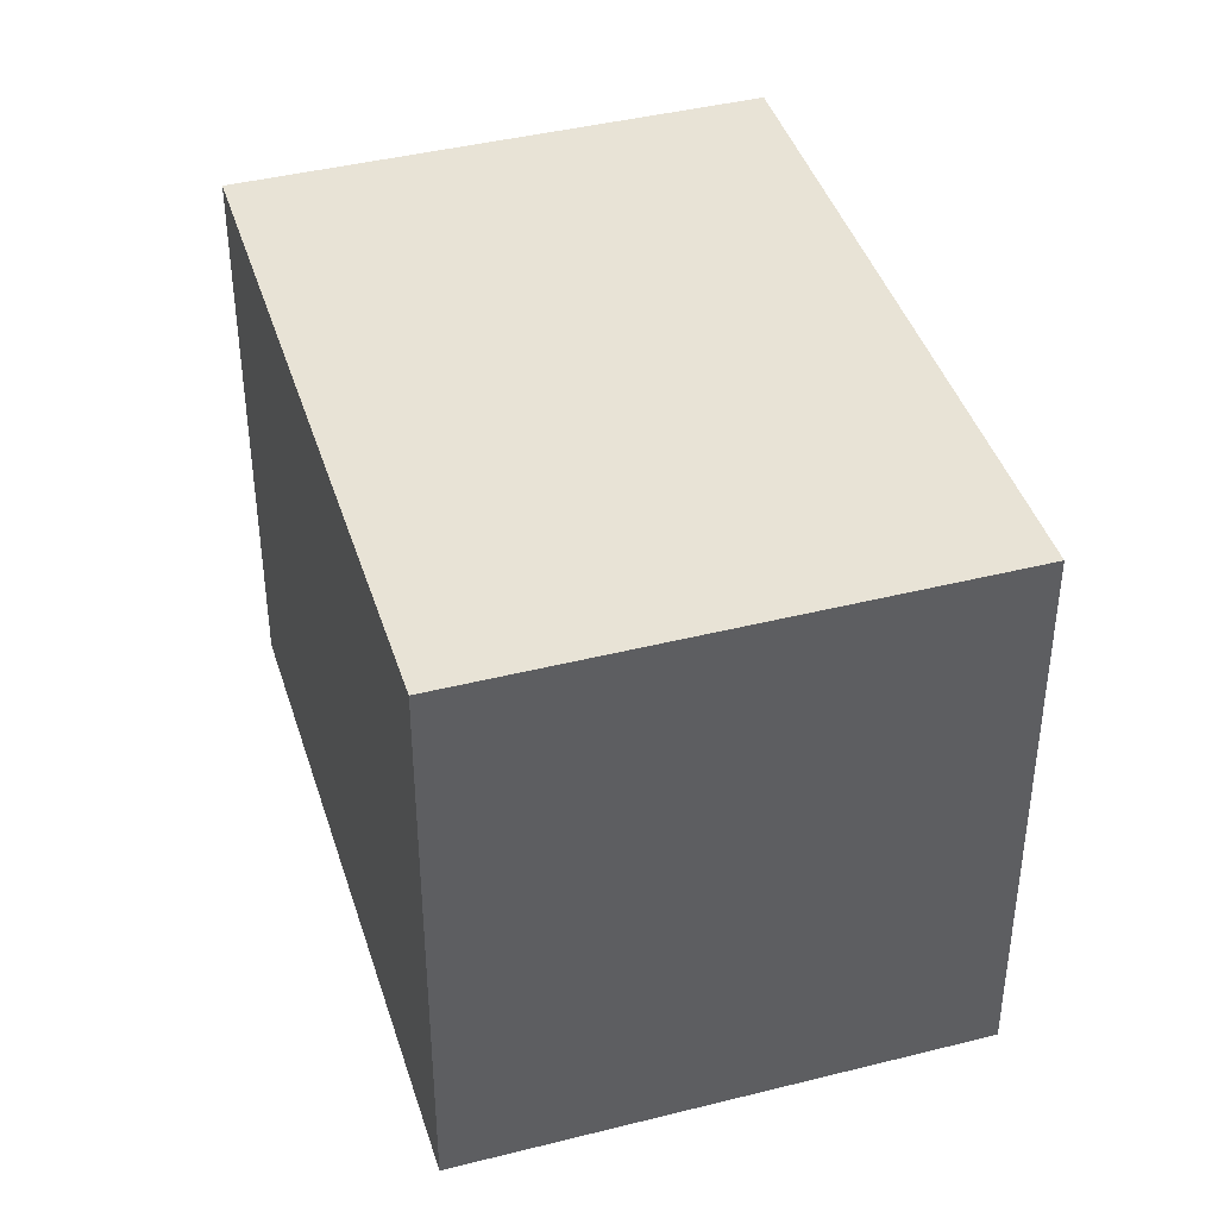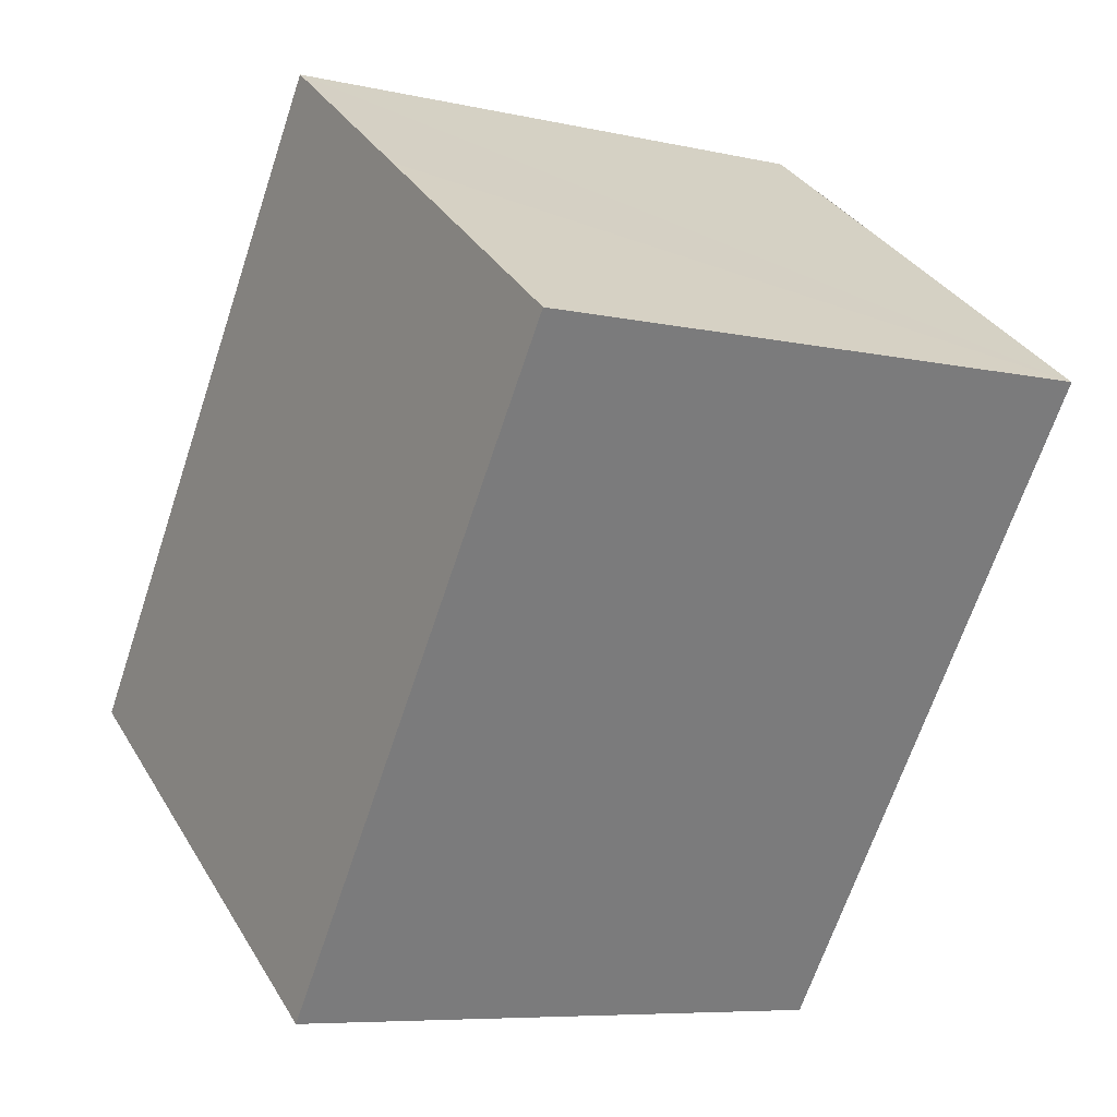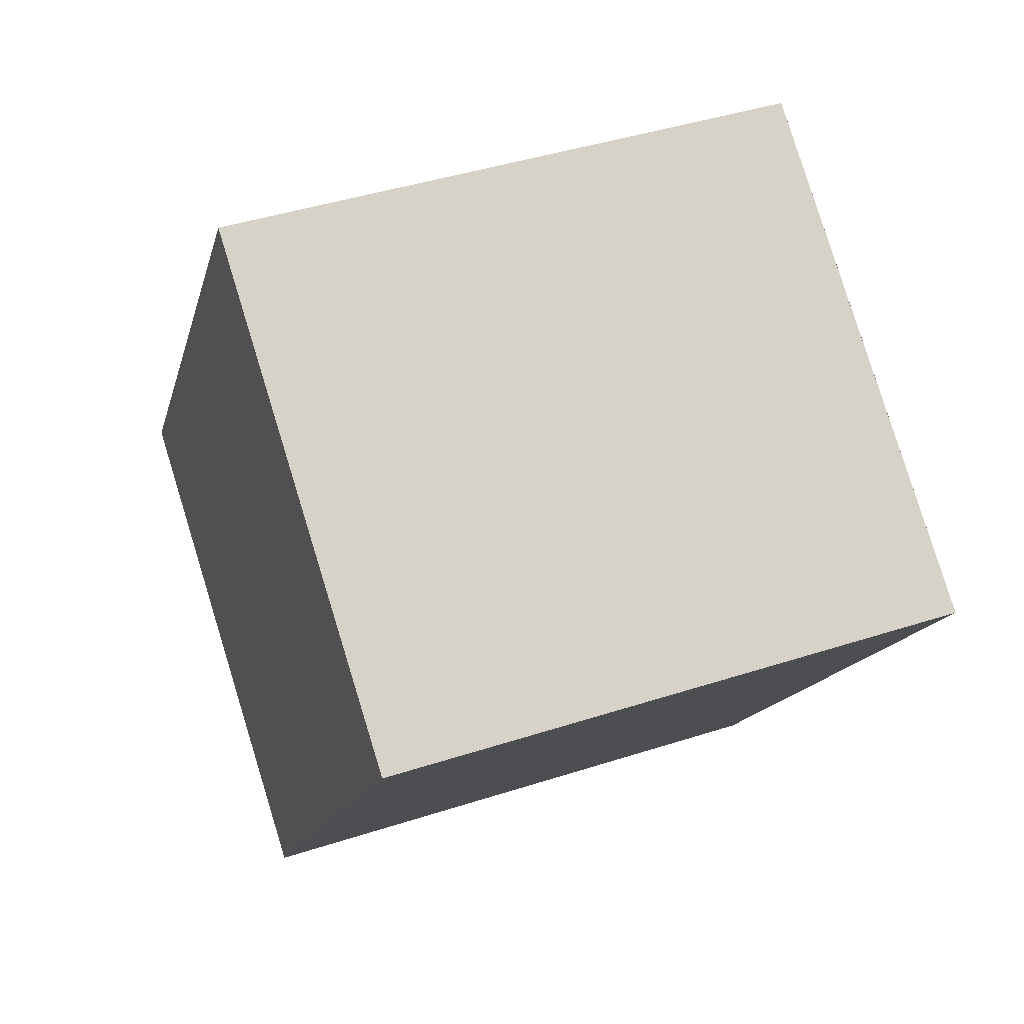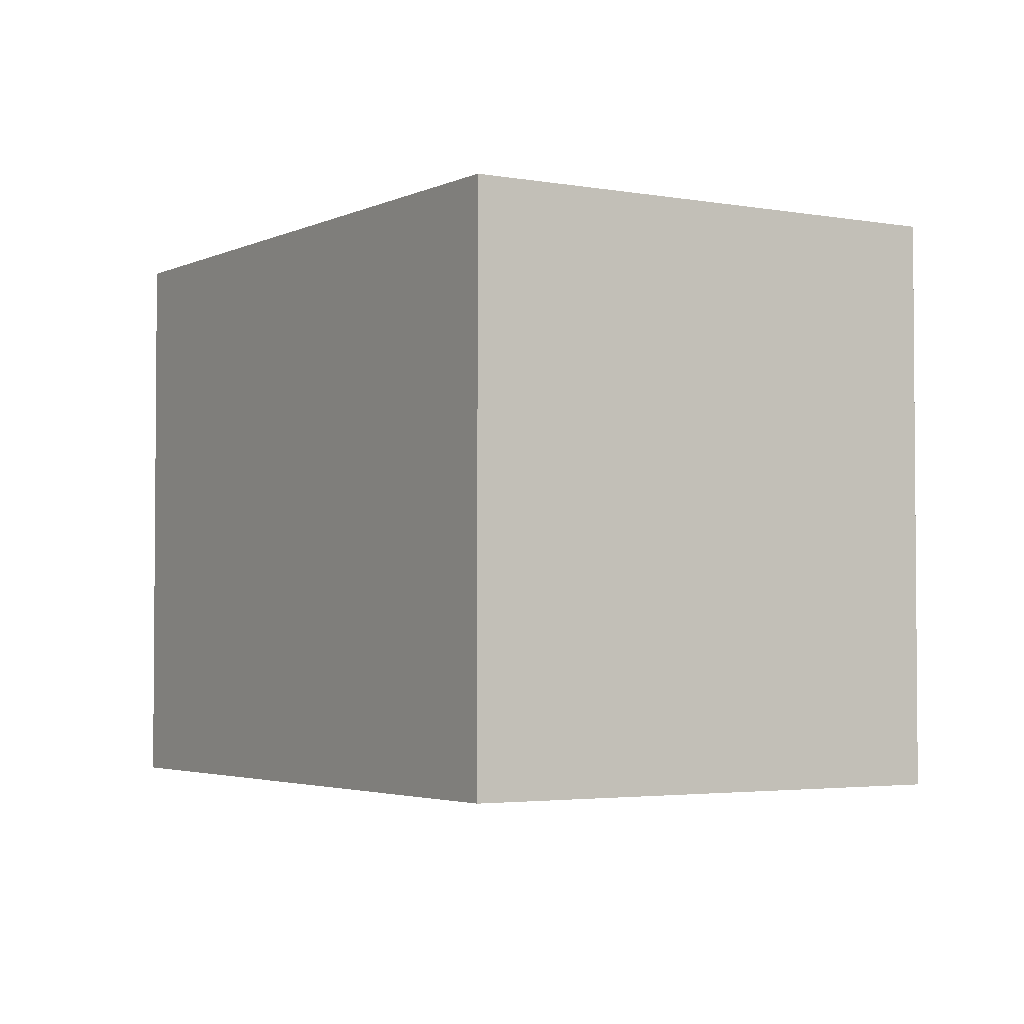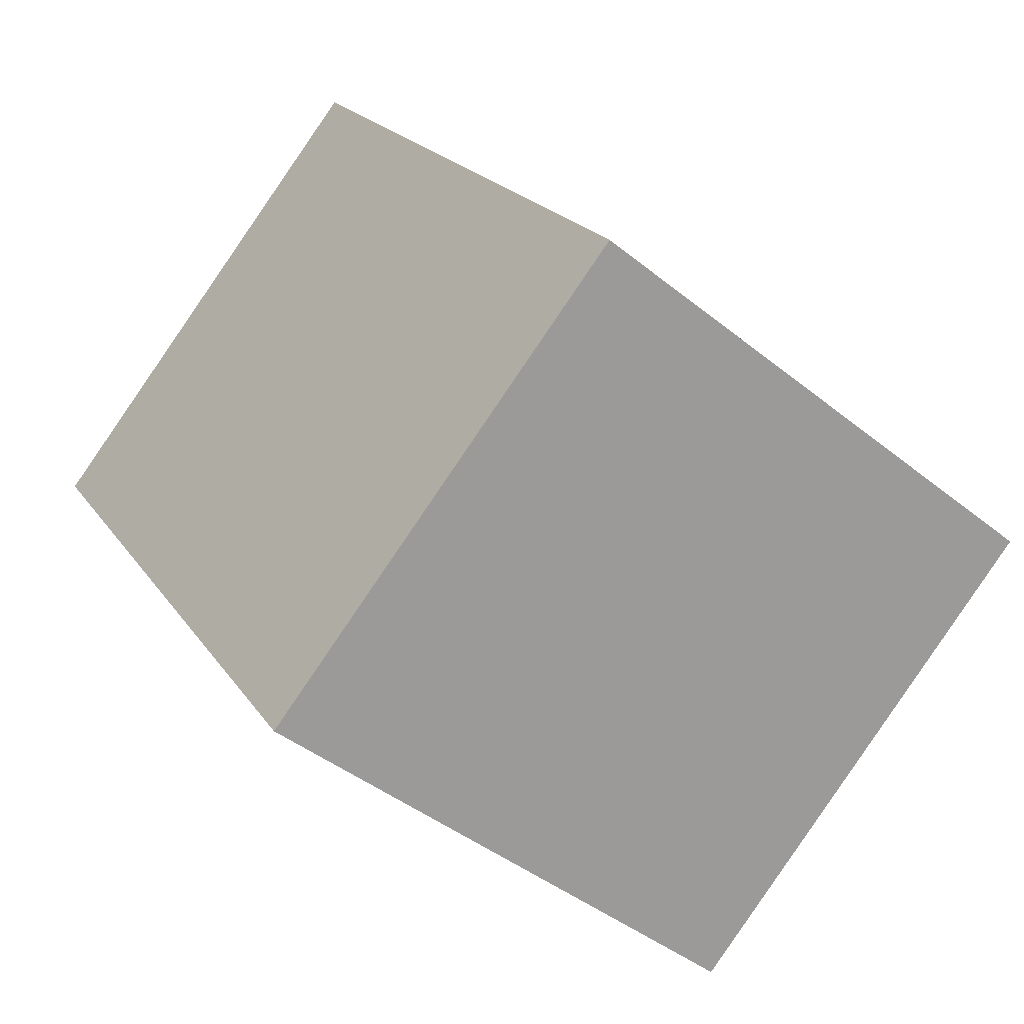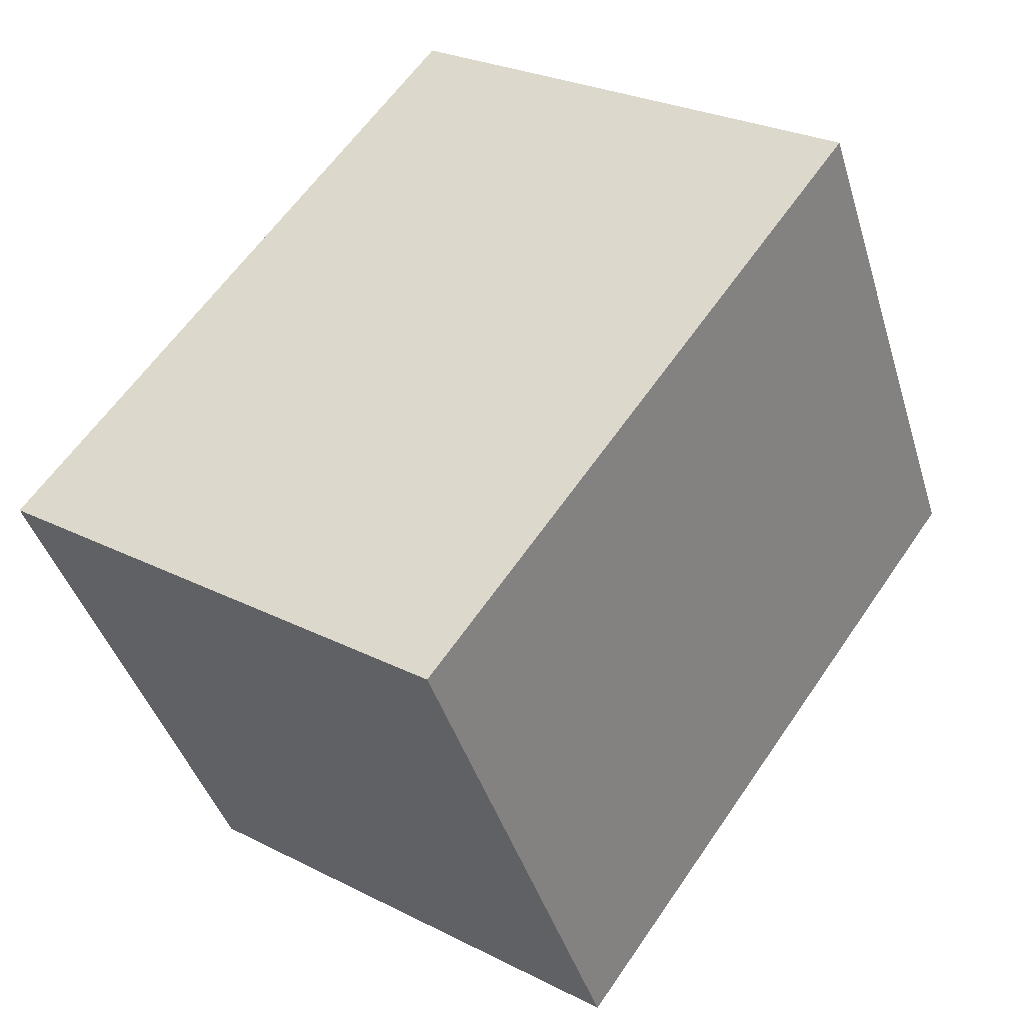
<metadata>
{"format":"obj","ext":"obj","renderer":"f3d","projection":"perspective","resolution":1024,"background":"white","views":[{"elev":41.7,"azim":127.6,"up":"+Y"},{"elev":-7.3,"azim":-122.8,"up":"+Z"},{"elev":42.6,"azim":-111.2,"up":"+Z"},{"elev":-3.0,"azim":112.1,"up":"+Y"},{"elev":-42.7,"azim":46.1,"up":"+Z"},{"elev":-41.9,"azim":-163.6,"up":"+Z"}]}
</metadata>
<code>
v  0 1.651 1.011e-16
v  1.193 1.651 -1.673
v  0.72 1.651 -1.01
v  2.431 1.651 -0.791
v  0.72 1.651 0.514
v  1.238 1.651 0.883
v  1.193 1.024e-16 -1.673
v  0 0 0
v  0.72 6.184e-17 -1.01
v  1.238 -5.407e-17 0.883
v  0.72 -3.147e-17 0.514
v  2.431 4.843e-17 -0.791
g defaultobject
f 1 2 3
f 2 1 4
f 4 1 5
f 4 5 6
f 7 3 2
f 3 7 1
f 1 7 8
f 8 7 9
f 8 5 1
f 5 8 6
f 6 8 10
f 10 8 11
f 10 4 6
f 4 10 12
f 12 2 4
f 2 12 7
f 9 11 8
f 11 9 7
f 11 7 10
f 10 7 12

</code>
